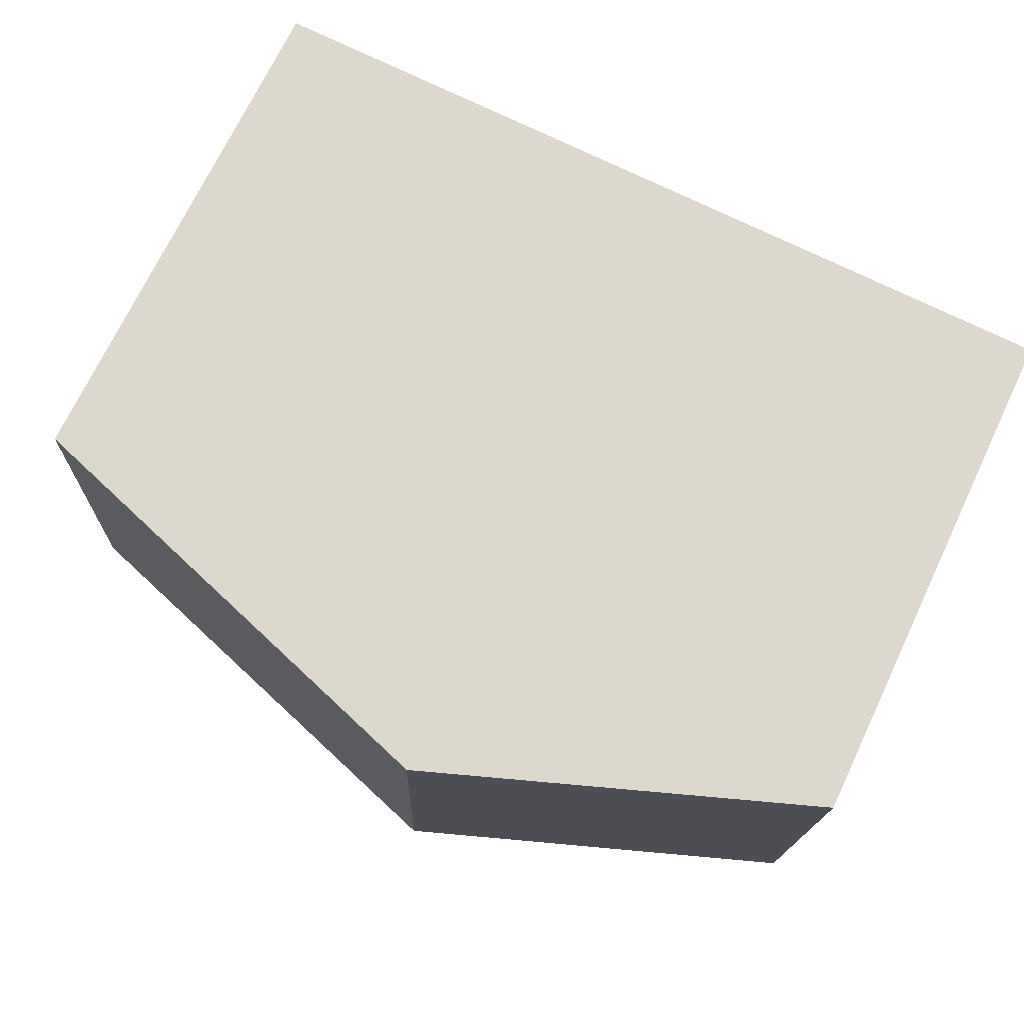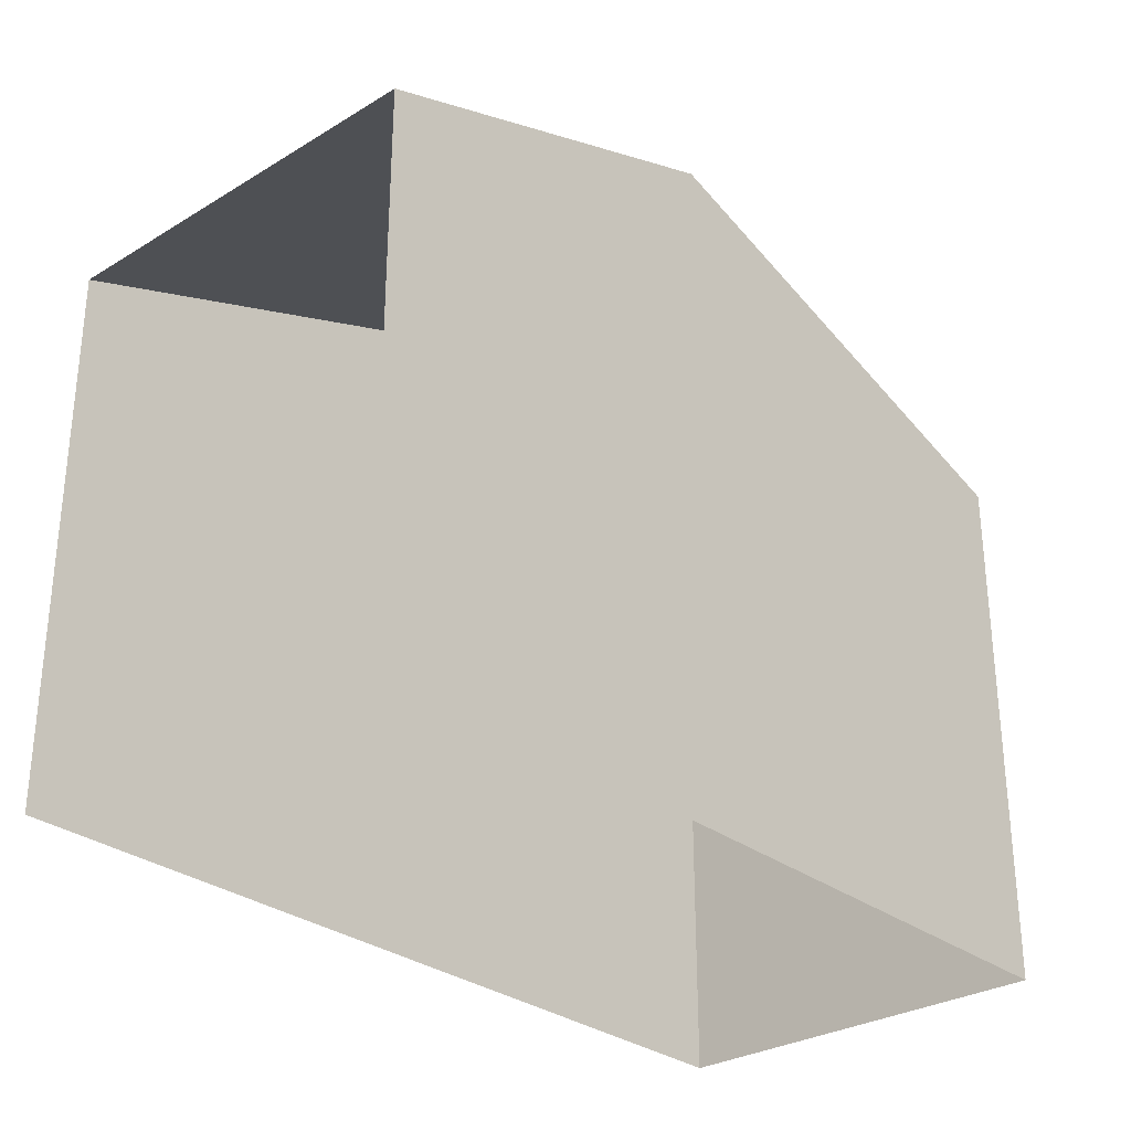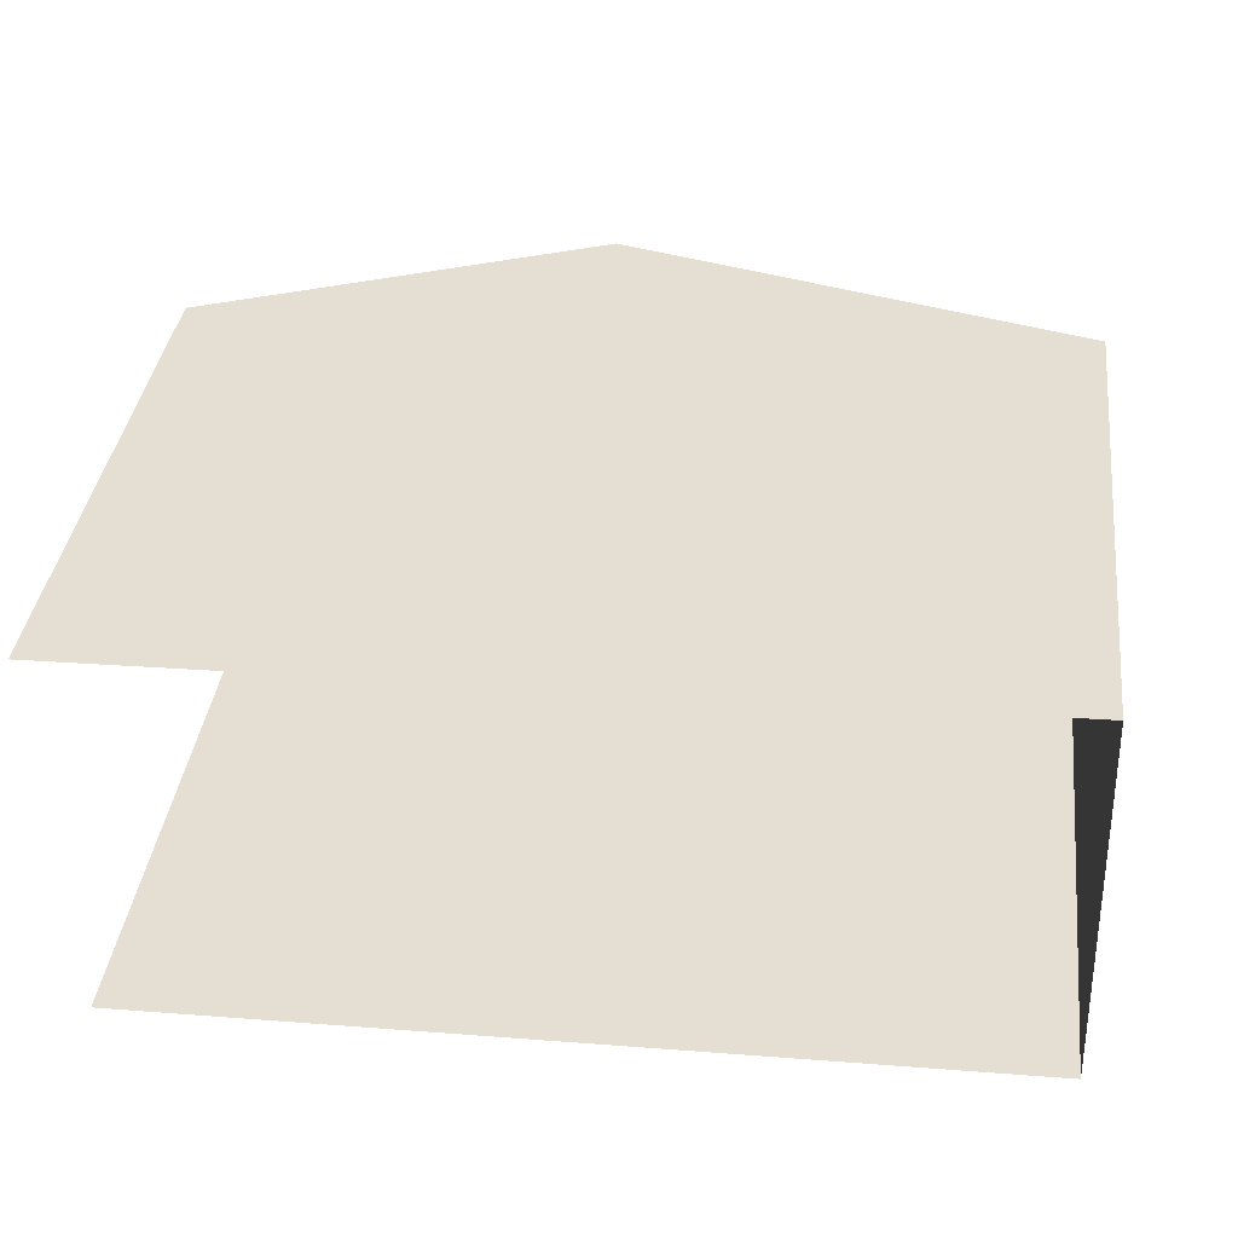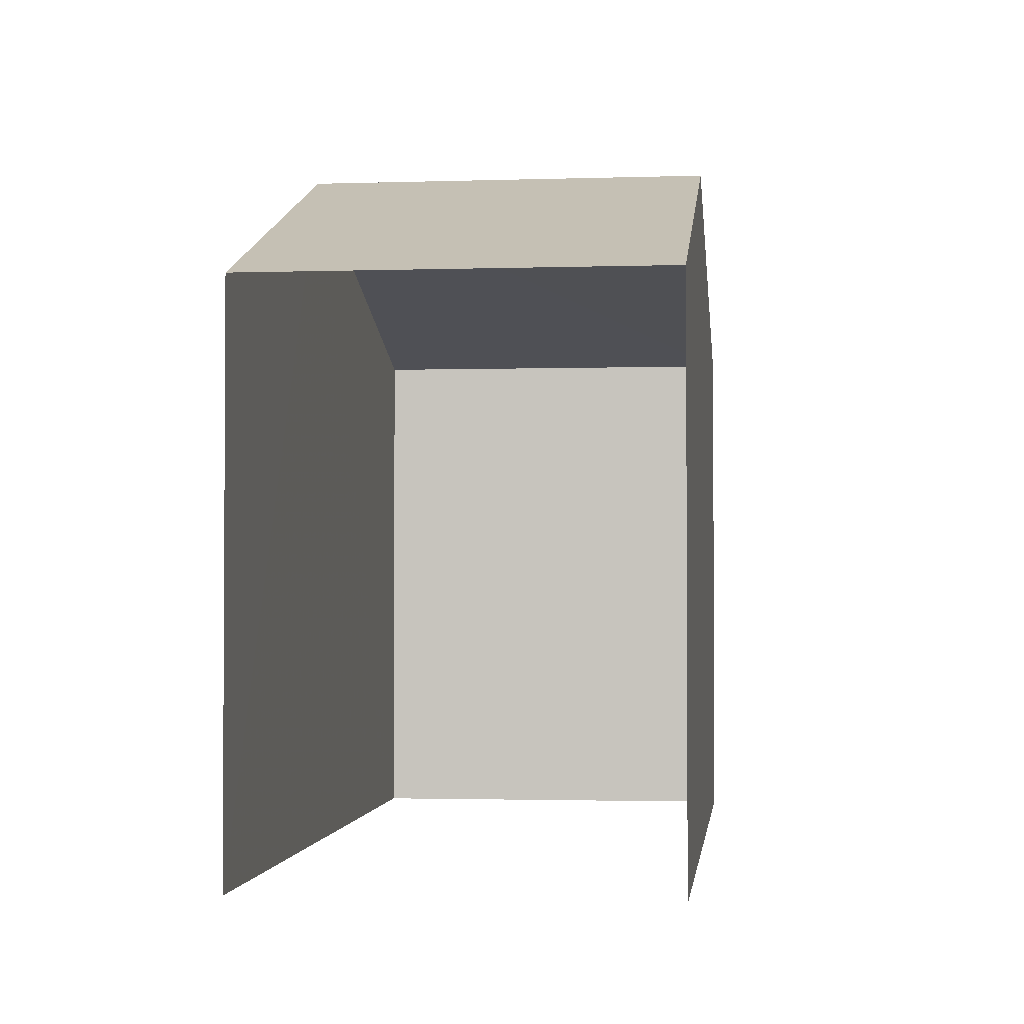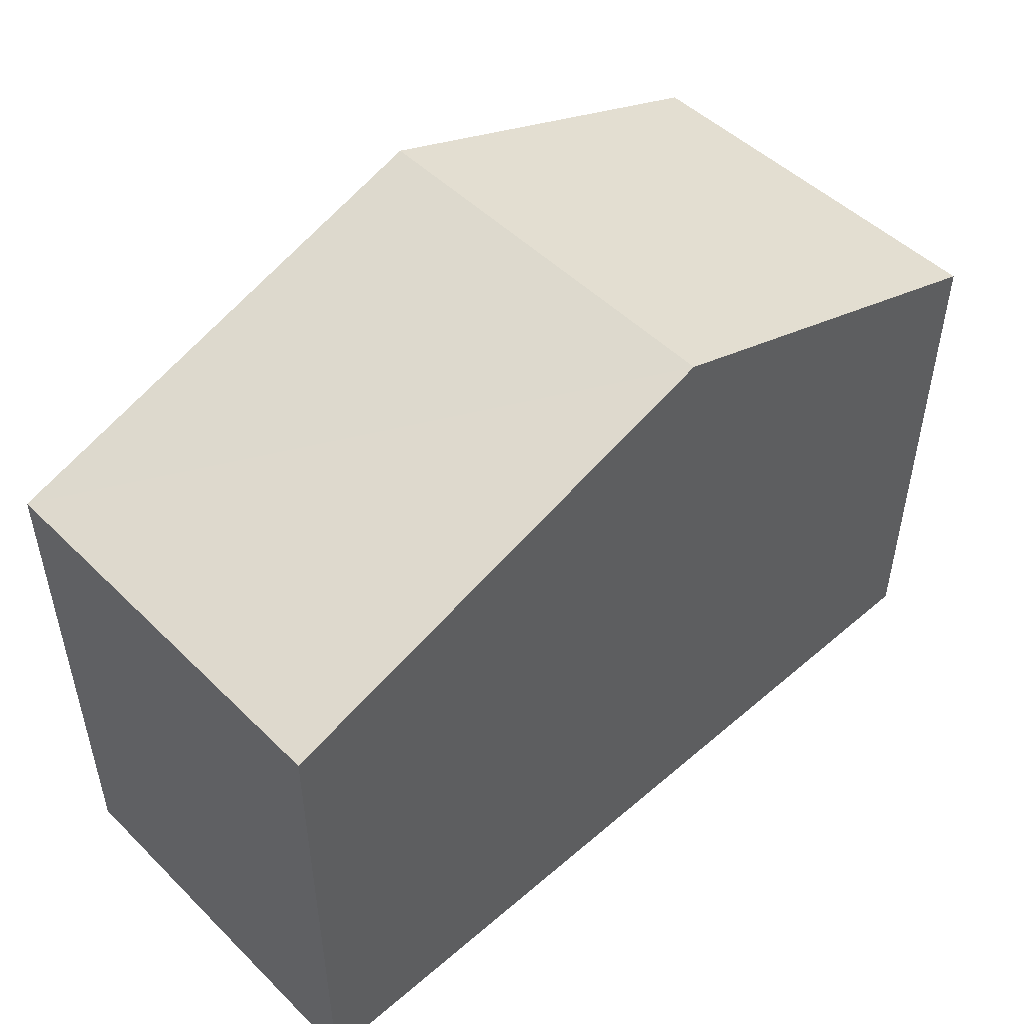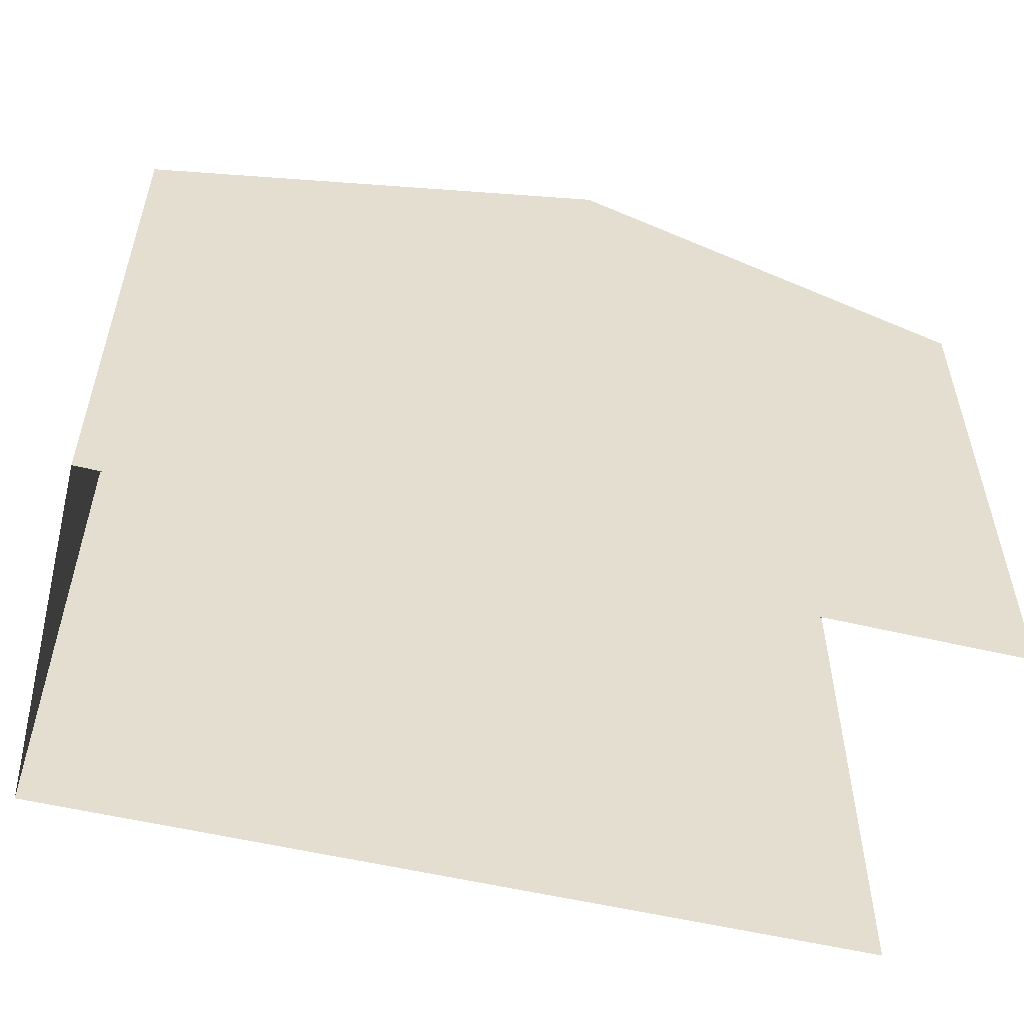
<metadata>
{"format":"obj","ext":"obj","renderer":"f3d","projection":"perspective","resolution":1024,"background":"white","views":[{"elev":71.9,"azim":25.5,"up":"+Y"},{"elev":-29.8,"azim":129.7,"up":"+Z"},{"elev":38.3,"azim":-172.6,"up":"+Y"},{"elev":-1.9,"azim":94.6,"up":"+Z"},{"elev":50.1,"azim":-45.2,"up":"+Z"},{"elev":-53.7,"azim":-16.3,"up":"+Z"}]}
</metadata>
<code>
v -3.738e+05 -1.036e+05 26.46
v -3.738e+05 -1.036e+05 26.46
v -3.738e+05 -1.036e+05 26.46
v -3.738e+05 -1.036e+05 26.46
v -3.738e+05 -1.036e+05 34.28
v -3.738e+05 -1.036e+05 32.58
v -3.738e+05 -1.036e+05 34.28
v -3.738e+05 -1.036e+05 32.58
v -3.738e+05 -1.036e+05 32.58
v -3.738e+05 -1.036e+05 32.58
f 1 2 3
f 4 1 3
f 8 2 1
f 6 8 1
f 5 6 7
f 5 8 6
f 9 10 5
f 7 9 5
f 10 3 5
f 3 2 5
f 2 8 5
f 6 1 7
f 1 4 7
f 4 9 7
f 10 4 3
f 10 9 4

</code>
